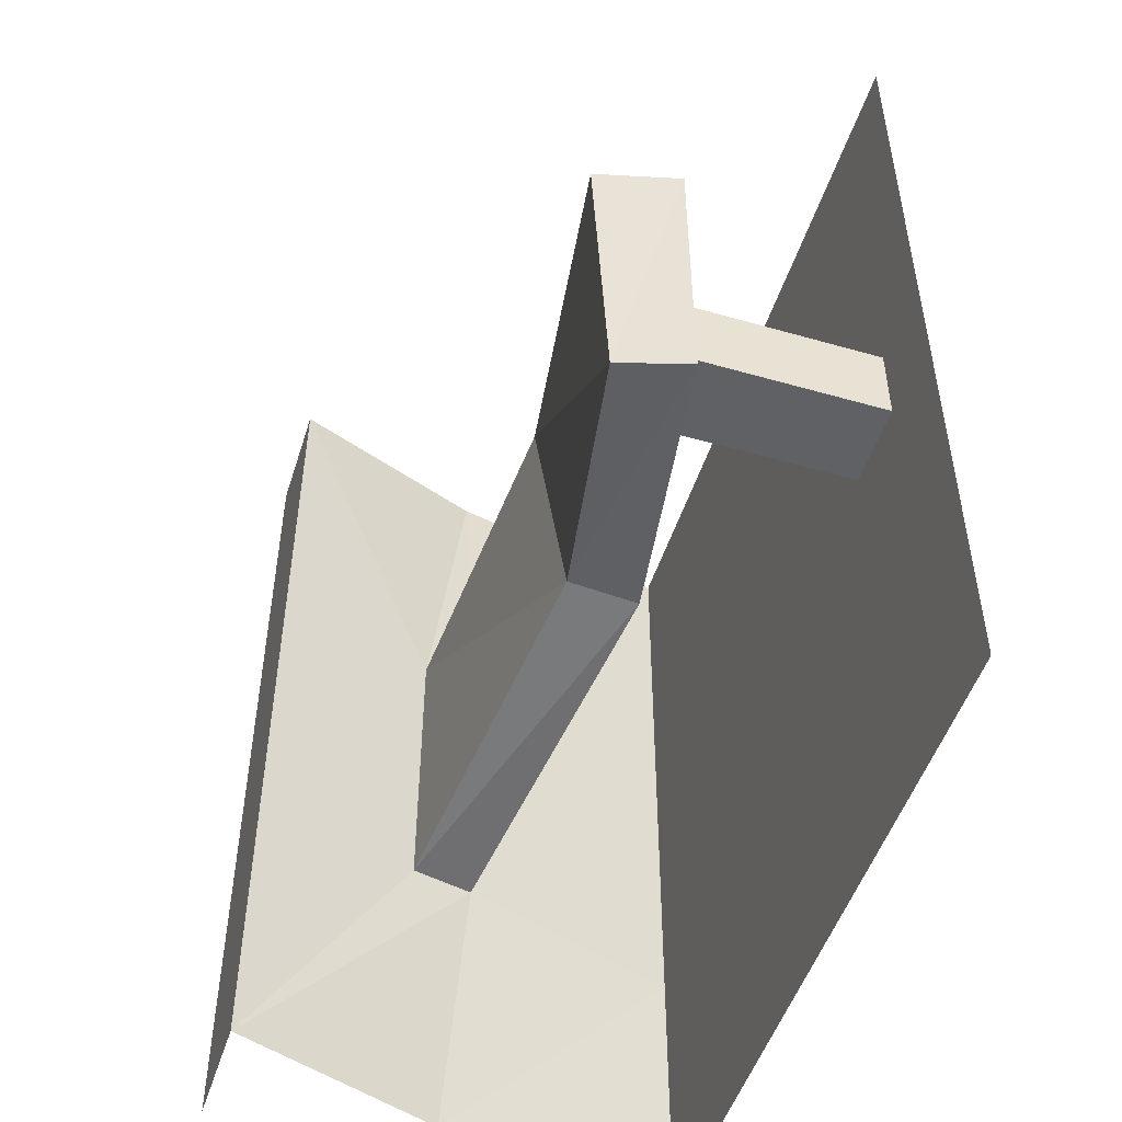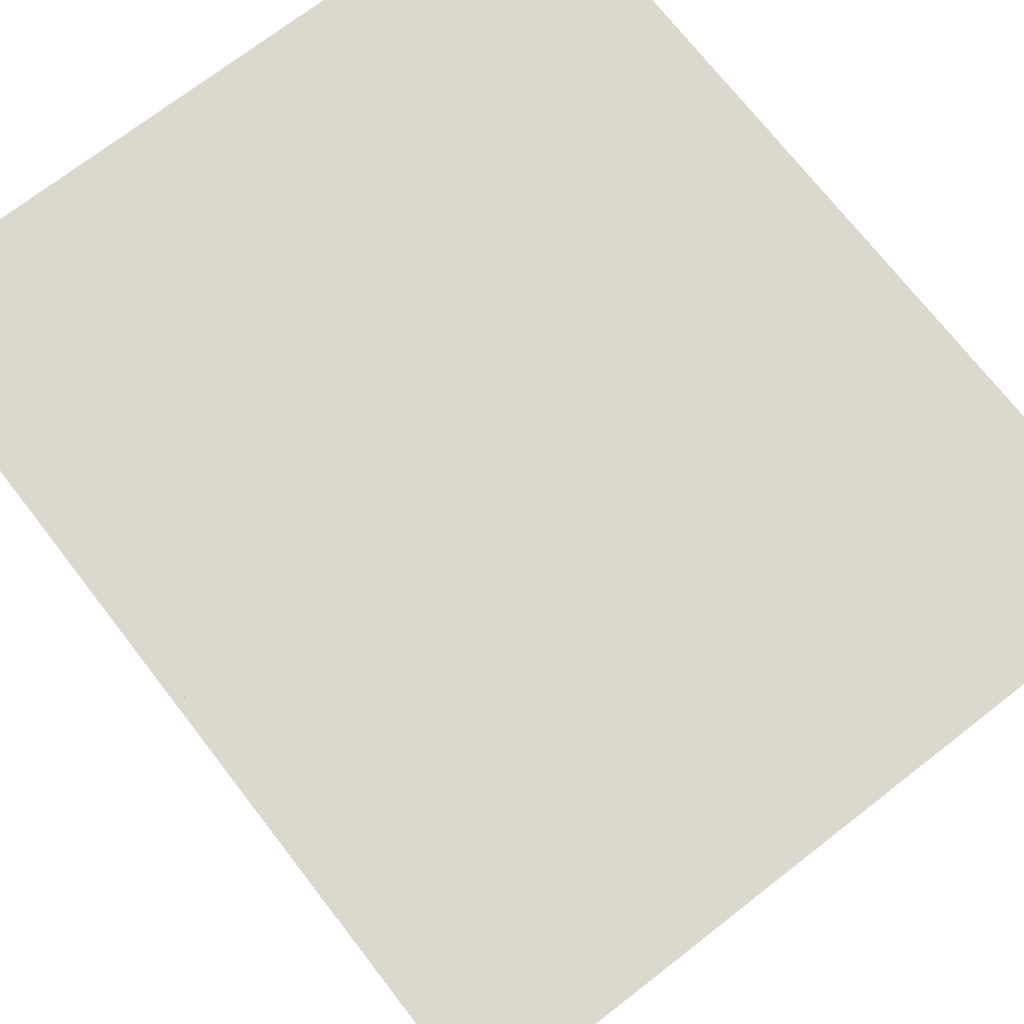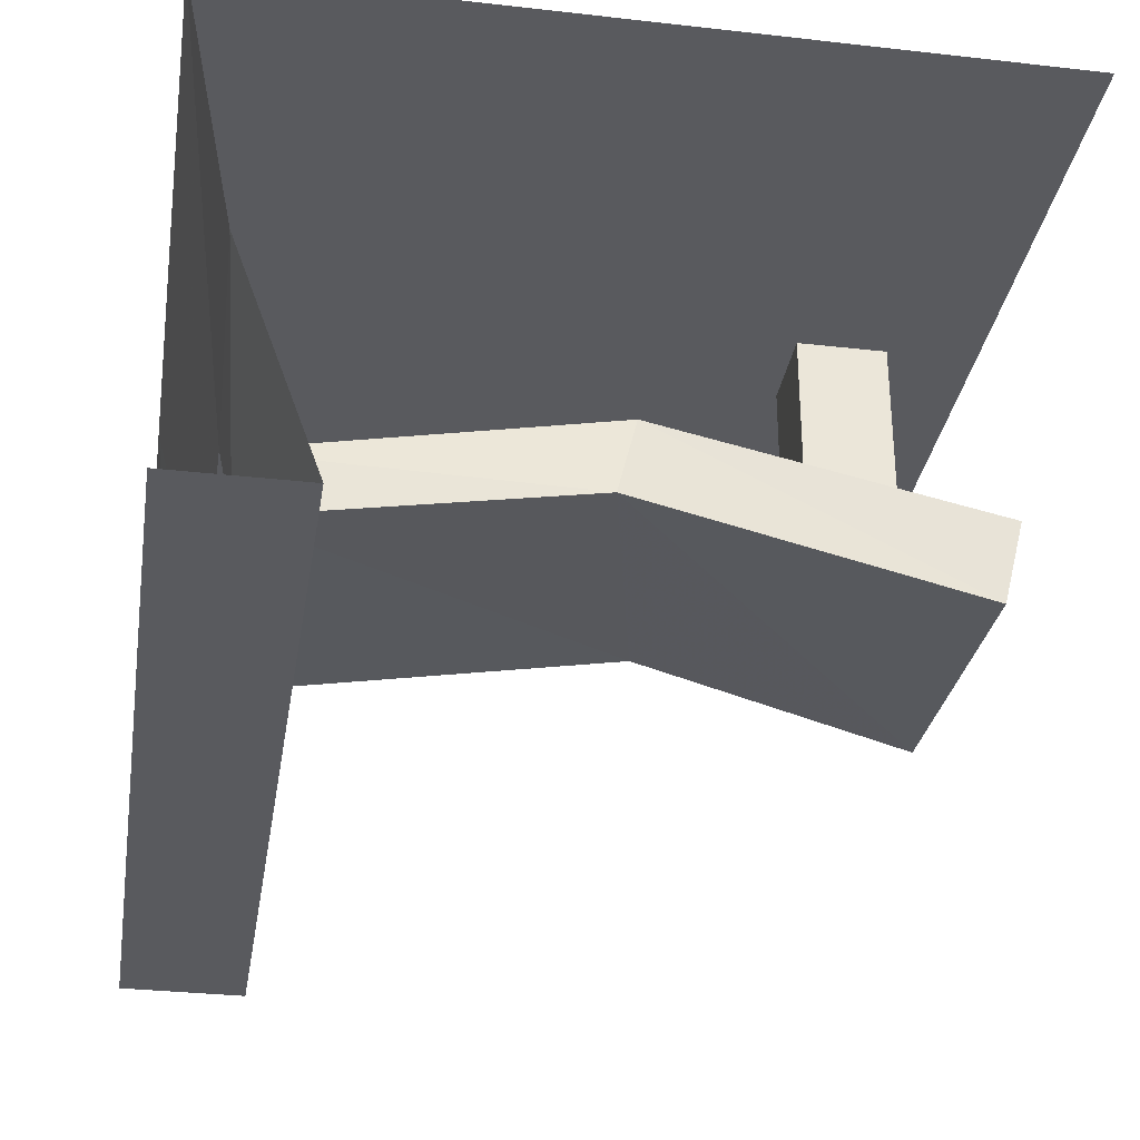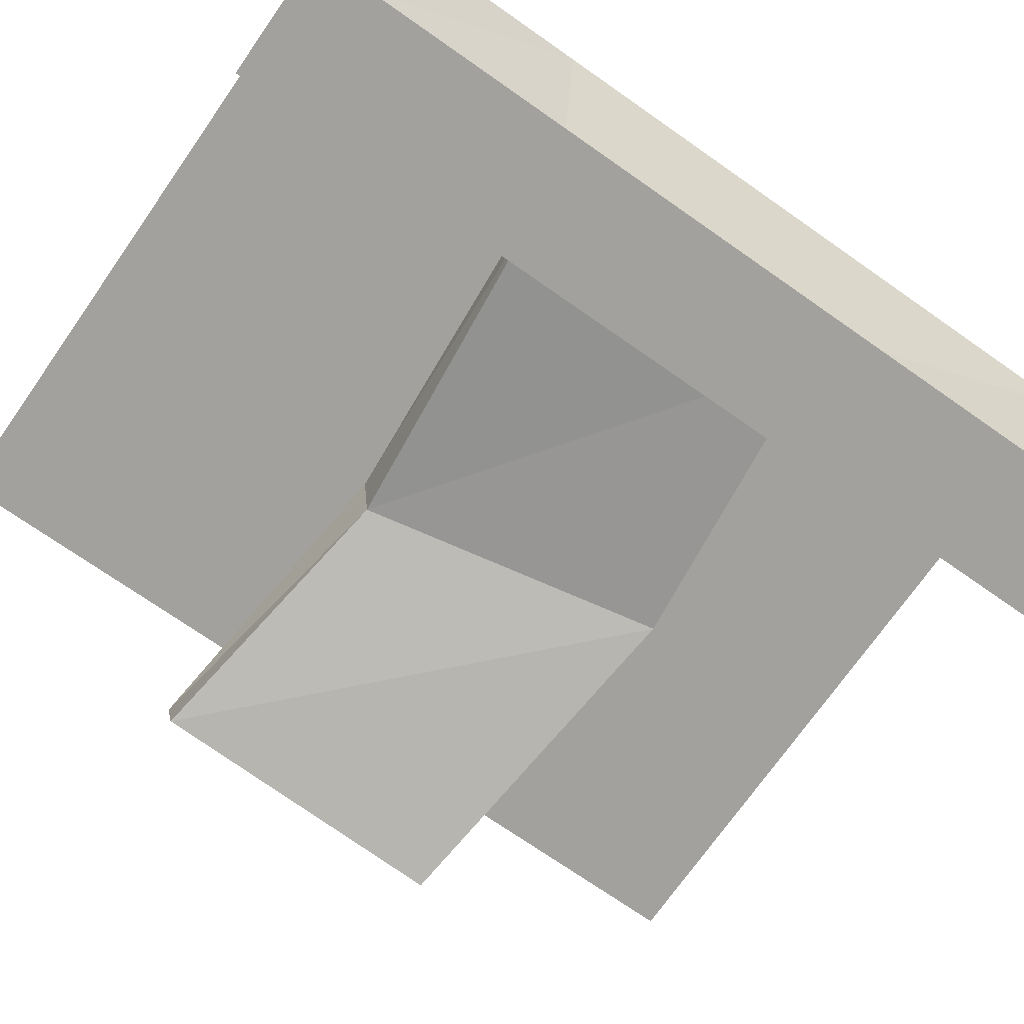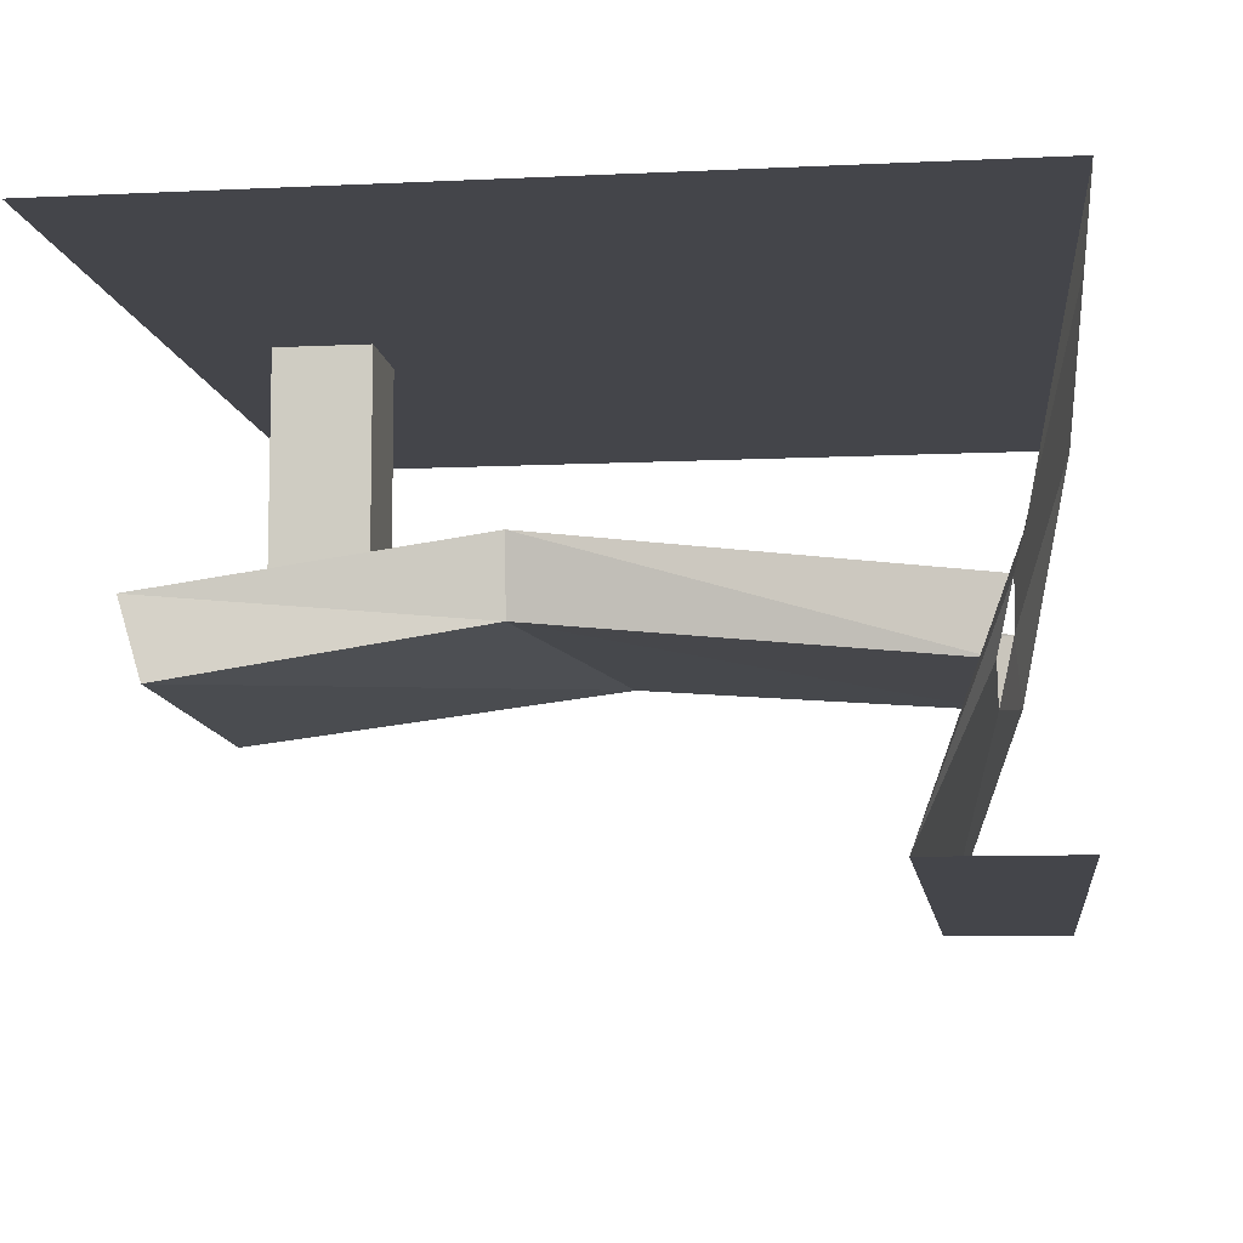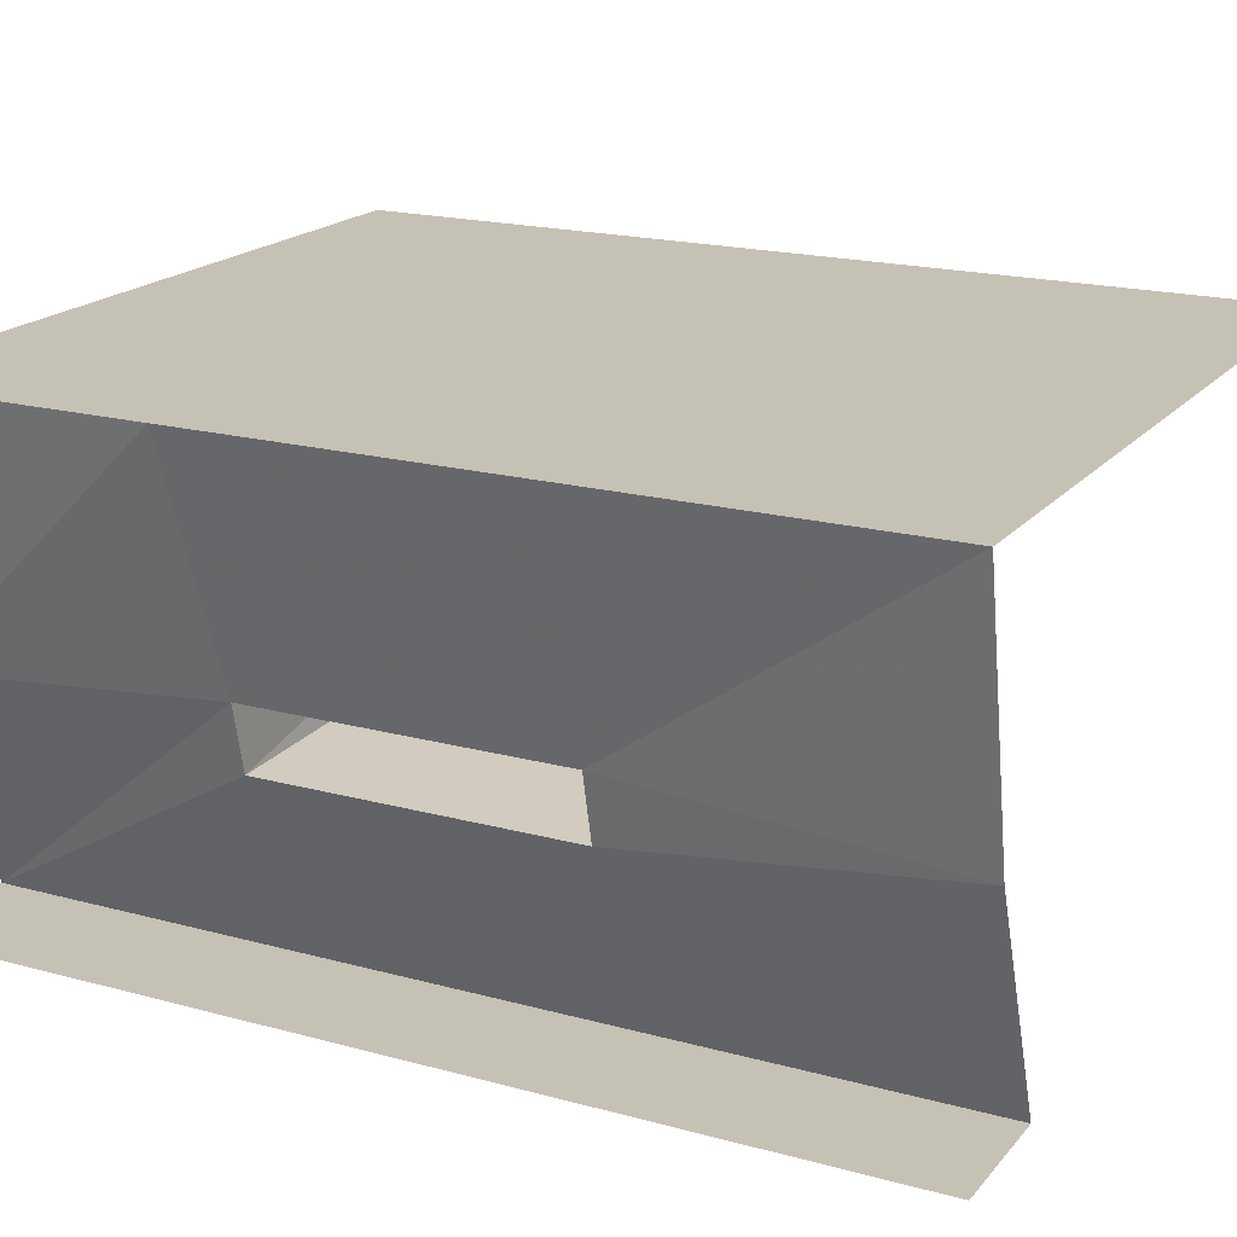
<metadata>
{"format":"obj","ext":"obj","renderer":"f3d","projection":"perspective","resolution":1024,"background":"white","views":[{"elev":-50.0,"azim":72.5,"up":"+Z"},{"elev":72.2,"azim":-37.8,"up":"+Y"},{"elev":-31.7,"azim":-9.1,"up":"+Y"},{"elev":-72.1,"azim":-125.0,"up":"+Y"},{"elev":-9.2,"azim":-172.6,"up":"+Y"},{"elev":18.8,"azim":-62.6,"up":"+Y"}]}
</metadata>
<code>
o ground_decor/4699
v -23 -64 64
v -40 -64 64
v -40 -64 -64
v -23 -64 -64
v -31 -40 19
v -34 -34 64
v -33 -31 19
v -41 1 64
v -41 1 26
v 64 1 64
v -41 1 -26
v 64 1 -64
v -41 1 -64
v -34 -34 -64
v -33 -31 -23
v -31 -40 -23
v 22 -34 -17
v 13 -36 25
v 16 -24 23
v 61 -43 19
v 64 -31 19
v 61 -41 -23
v 64 -31 -23
v 22 -24 -18
v 40 1 8
v 40 1 -4
v 40 -24 -4
v 40 -24 8
v 52 1 8
v 52 -28 8
v 52 1 -4
v 52 -28 -4
f 1 2 3
f 1 3 4
f 1 4 5
f 1 5 6
f 6 5 7
f 6 7 8
f 8 7 9
f 8 9 10
f 10 9 11
f 10 11 12
f 12 11 13
f 13 11 14
f 14 11 15
f 14 15 4
f 4 15 16
f 4 16 5
f 5 16 17
f 5 17 18
f 5 18 7
f 7 18 19
f 19 18 20
f 19 20 21
f 21 20 22
f 21 22 23
f 23 22 17
f 23 17 24
f 24 17 16
f 24 16 15
f 18 17 22
f 18 22 20
f 25 26 27
f 25 27 28
f 25 28 29
f 29 28 30
f 29 30 31
f 31 30 32
f 31 32 26
f 26 32 27
f 15 11 9
f 15 9 7

</code>
